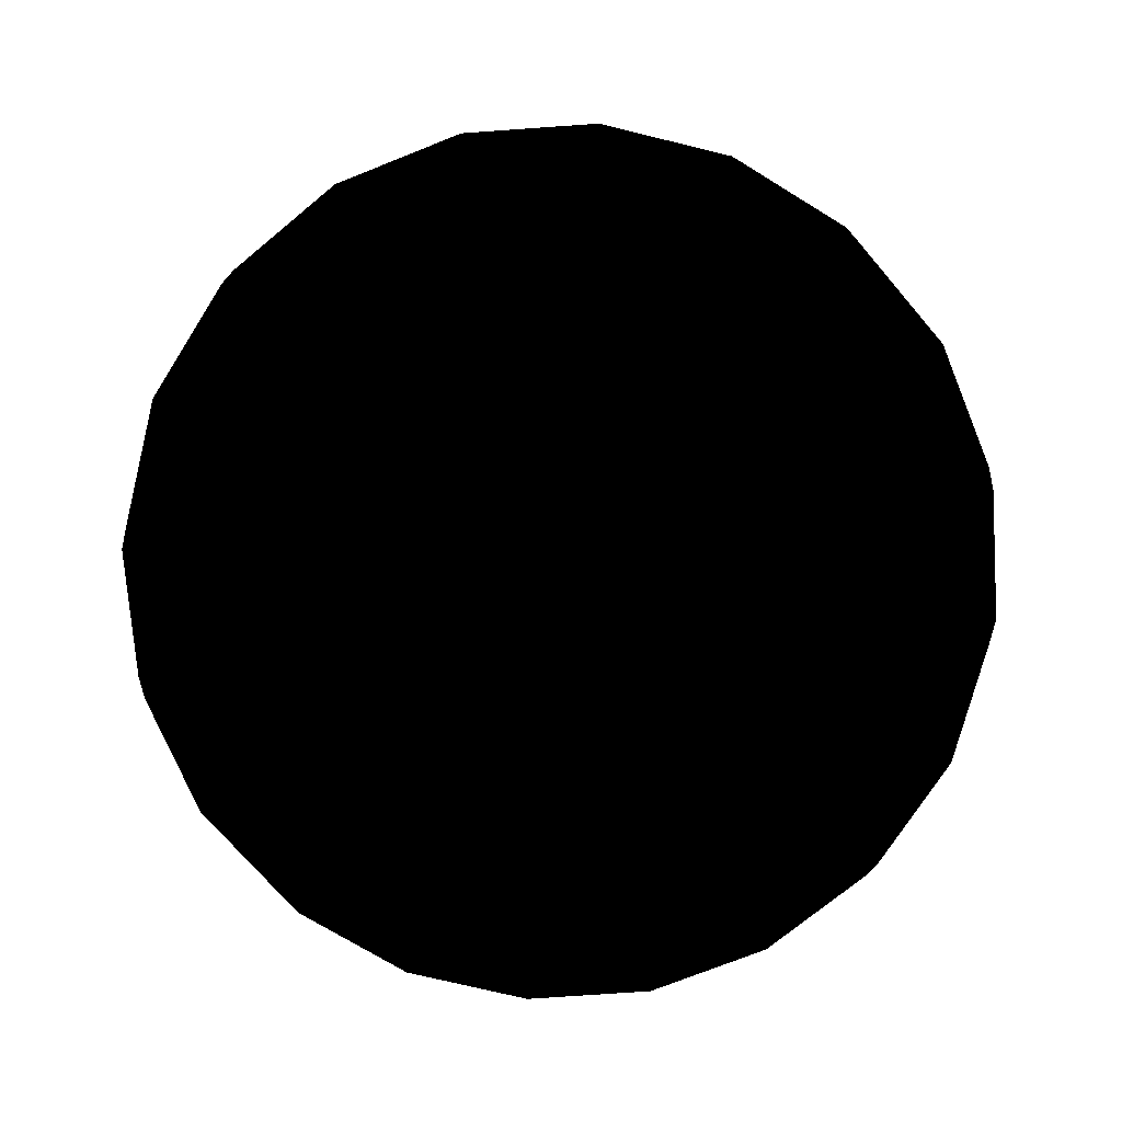
<metadata>
{"format":"obj","ext":"obj","renderer":"f3d","projection":"perspective","resolution":1024,"background":"white","views":[{"elev":-70.3,"azim":-76.9,"up":"+Z"}]}
</metadata>
<code>
v  0 0 -0.03333
v  -0.004959 -0.001611 -0.03292
v  -0.005214 0 -0.03292
v  -0.004219 -0.003065 -0.03292
v  -0.003065 -0.004219 -0.03292
v  -0.001611 -0.004959 -0.03292
v  3.193e-19 -0.005214 -0.03292
v  0.001611 -0.004959 -0.03292
v  0.003065 -0.004219 -0.03292
v  0.004219 -0.003065 -0.03292
v  0.004959 -0.001611 -0.03292
v  0.005214 0 -0.03292
v  0.004959 0.001611 -0.03292
v  0.004219 0.003065 -0.03292
v  0.003065 0.004219 -0.03292
v  0.001611 0.004959 -0.03292
v  3.193e-19 0.005214 -0.03292
v  -0.001611 0.004959 -0.03292
v  -0.003065 0.004219 -0.03292
v  -0.004219 0.003065 -0.03292
v  -0.004959 0.001611 -0.03292
v  -0.009796 -0.003183 -0.0317
v  -0.0103 0 -0.0317
v  -0.008333 -0.006055 -0.0317
v  -0.006055 -0.008333 -0.0317
v  -0.003183 -0.009796 -0.0317
v  6.307e-19 -0.0103 -0.0317
v  0.003183 -0.009796 -0.0317
v  0.006055 -0.008333 -0.0317
v  0.008333 -0.006055 -0.0317
v  0.009796 -0.003183 -0.0317
v  0.0103 0 -0.0317
v  0.009796 0.003183 -0.0317
v  0.008333 0.006055 -0.0317
v  0.006055 0.008333 -0.0317
v  0.003183 0.009796 -0.0317
v  6.307e-19 0.0103 -0.0317
v  -0.003183 0.009796 -0.0317
v  -0.006055 0.008333 -0.0317
v  -0.008333 0.006055 -0.0317
v  -0.009796 0.003183 -0.0317
v  -0.01439 -0.004676 -0.0297
v  -0.01513 0 -0.0297
v  -0.01224 -0.008895 -0.0297
v  -0.008895 -0.01224 -0.0297
v  -0.004676 -0.01439 -0.0297
v  9.266e-19 -0.01513 -0.0297
v  0.004676 -0.01439 -0.0297
v  0.008895 -0.01224 -0.0297
v  0.01224 -0.008895 -0.0297
v  0.01439 -0.004676 -0.0297
v  0.01513 0 -0.0297
v  0.01439 0.004676 -0.0297
v  0.01224 0.008895 -0.0297
v  0.008895 0.01224 -0.0297
v  0.004676 0.01439 -0.0297
v  9.266e-19 0.01513 -0.0297
v  -0.004676 0.01439 -0.0297
v  -0.008895 0.01224 -0.0297
v  -0.01224 0.008895 -0.0297
v  -0.01439 0.004676 -0.0297
v  -0.01863 -0.006055 -0.02697
v  -0.01959 0 -0.02697
v  -0.01585 -0.01152 -0.02697
v  -0.01152 -0.01585 -0.02697
v  -0.006055 -0.01863 -0.02697
v  1.2e-18 -0.01959 -0.02697
v  0.006055 -0.01863 -0.02697
v  0.01152 -0.01585 -0.02697
v  0.01585 -0.01152 -0.02697
v  0.01863 -0.006055 -0.02697
v  0.01959 0 -0.02697
v  0.01863 0.006055 -0.02697
v  0.01585 0.01152 -0.02697
v  0.01152 0.01585 -0.02697
v  0.006055 0.01863 -0.02697
v  1.2e-18 0.01959 -0.02697
v  -0.006055 0.01863 -0.02697
v  -0.01152 0.01585 -0.02697
v  -0.01585 0.01152 -0.02697
v  -0.01863 0.006055 -0.02697
v  -0.02242 -0.007284 -0.02357
v  -0.02357 0 -0.02357
v  -0.01907 -0.01385 -0.02357
v  -0.01385 -0.01907 -0.02357
v  -0.007284 -0.02242 -0.02357
v  1.443e-18 -0.02357 -0.02357
v  0.007284 -0.02242 -0.02357
v  0.01385 -0.01907 -0.02357
v  0.01907 -0.01385 -0.02357
v  0.02242 -0.007284 -0.02357
v  0.02357 0 -0.02357
v  0.02242 0.007284 -0.02357
v  0.01907 0.01385 -0.02357
v  0.01385 0.01907 -0.02357
v  0.007284 0.02242 -0.02357
v  1.443e-18 0.02357 -0.02357
v  -0.007284 0.02242 -0.02357
v  -0.01385 0.01907 -0.02357
v  -0.01907 0.01385 -0.02357
v  -0.02242 0.007284 -0.02357
v  -0.02565 -0.008333 -0.01959
v  -0.02697 0 -0.01959
v  -0.02182 -0.01585 -0.01959
v  -0.01585 -0.02182 -0.01959
v  -0.008333 -0.02565 -0.01959
v  1.651e-18 -0.02697 -0.01959
v  0.008333 -0.02565 -0.01959
v  0.01585 -0.02182 -0.01959
v  0.02182 -0.01585 -0.01959
v  0.02565 -0.008333 -0.01959
v  0.02697 0 -0.01959
v  0.02565 0.008333 -0.01959
v  0.02182 0.01585 -0.01959
v  0.01585 0.02182 -0.01959
v  0.008333 0.02565 -0.01959
v  1.651e-18 0.02697 -0.01959
v  -0.008333 0.02565 -0.01959
v  -0.01585 0.02182 -0.01959
v  -0.02182 0.01585 -0.01959
v  -0.02565 0.008333 -0.01959
v  -0.02825 -0.009178 -0.01513
v  -0.0297 0 -0.01513
v  -0.02403 -0.01746 -0.01513
v  -0.01746 -0.02403 -0.01513
v  -0.009178 -0.02825 -0.01513
v  1.819e-18 -0.0297 -0.01513
v  0.009178 -0.02825 -0.01513
v  0.01746 -0.02403 -0.01513
v  0.02403 -0.01746 -0.01513
v  0.02825 -0.009178 -0.01513
v  0.0297 0 -0.01513
v  0.02825 0.009178 -0.01513
v  0.02403 0.01746 -0.01513
v  0.01746 0.02403 -0.01513
v  0.009178 0.02825 -0.01513
v  1.819e-18 0.0297 -0.01513
v  -0.009178 0.02825 -0.01513
v  -0.01746 0.02403 -0.01513
v  -0.02403 0.01746 -0.01513
v  -0.02825 0.009178 -0.01513
v  -0.03015 -0.009796 -0.0103
v  -0.0317 0 -0.0103
v  -0.02565 -0.01863 -0.0103
v  -0.01863 -0.02565 -0.0103
v  -0.009796 -0.03015 -0.0103
v  1.941e-18 -0.0317 -0.0103
v  0.009796 -0.03015 -0.0103
v  0.01863 -0.02565 -0.0103
v  0.02565 -0.01863 -0.0103
v  0.03015 -0.009796 -0.0103
v  0.0317 0 -0.0103
v  0.03015 0.009796 -0.0103
v  0.02565 0.01863 -0.0103
v  0.01863 0.02565 -0.0103
v  0.009796 0.03015 -0.0103
v  1.941e-18 0.0317 -0.0103
v  -0.009796 0.03015 -0.0103
v  -0.01863 0.02565 -0.0103
v  -0.02565 0.01863 -0.0103
v  -0.03015 0.009796 -0.0103
v  -0.03131 -0.01017 -0.005214
v  -0.03292 0 -0.005214
v  -0.02664 -0.01935 -0.005214
v  -0.01935 -0.02664 -0.005214
v  -0.01017 -0.03131 -0.005214
v  2.016e-18 -0.03292 -0.005214
v  0.01017 -0.03131 -0.005214
v  0.01935 -0.02664 -0.005214
v  0.02664 -0.01935 -0.005214
v  0.03131 -0.01017 -0.005214
v  0.03292 0 -0.005214
v  0.03131 0.01017 -0.005214
v  0.02664 0.01935 -0.005214
v  0.01935 0.02664 -0.005214
v  0.01017 0.03131 -0.005214
v  2.016e-18 0.03292 -0.005214
v  -0.01017 0.03131 -0.005214
v  -0.01935 0.02664 -0.005214
v  -0.02664 0.01935 -0.005214
v  -0.03131 0.01017 -0.005214
v  -0.0317 -0.0103 0
v  -0.03333 0 0
v  -0.02697 -0.01959 0
v  -0.01959 -0.02697 0
v  -0.0103 -0.0317 0
v  2.041e-18 -0.03333 0
v  0.0103 -0.0317 0
v  0.01959 -0.02697 0
v  0.02697 -0.01959 0
v  0.0317 -0.0103 0
v  0.03333 0 0
v  0.0317 0.0103 0
v  0.02697 0.01959 0
v  0.01959 0.02697 0
v  0.0103 0.0317 0
v  2.041e-18 0.03333 0
v  -0.0103 0.0317 0
v  -0.01959 0.02697 0
v  -0.02697 0.01959 0
v  -0.0317 0.0103 0
v  -0.03131 -0.01017 0.005214
v  -0.03292 0 0.005214
v  -0.02664 -0.01935 0.005214
v  -0.01935 -0.02664 0.005214
v  -0.01017 -0.03131 0.005214
v  2.016e-18 -0.03292 0.005214
v  0.01017 -0.03131 0.005214
v  0.01935 -0.02664 0.005214
v  0.02664 -0.01935 0.005214
v  0.03131 -0.01017 0.005214
v  0.03292 0 0.005214
v  0.03131 0.01017 0.005214
v  0.02664 0.01935 0.005214
v  0.01935 0.02664 0.005214
v  0.01017 0.03131 0.005214
v  2.016e-18 0.03292 0.005214
v  -0.01017 0.03131 0.005214
v  -0.01935 0.02664 0.005214
v  -0.02664 0.01935 0.005214
v  -0.03131 0.01017 0.005214
v  -0.03015 -0.009796 0.0103
v  -0.0317 0 0.0103
v  -0.02565 -0.01863 0.0103
v  -0.01863 -0.02565 0.0103
v  -0.009796 -0.03015 0.0103
v  1.941e-18 -0.0317 0.0103
v  0.009796 -0.03015 0.0103
v  0.01863 -0.02565 0.0103
v  0.02565 -0.01863 0.0103
v  0.03015 -0.009796 0.0103
v  0.0317 0 0.0103
v  0.03015 0.009796 0.0103
v  0.02565 0.01863 0.0103
v  0.01863 0.02565 0.0103
v  0.009796 0.03015 0.0103
v  1.941e-18 0.0317 0.0103
v  -0.009796 0.03015 0.0103
v  -0.01863 0.02565 0.0103
v  -0.02565 0.01863 0.0103
v  -0.03015 0.009796 0.0103
v  -0.02825 -0.009178 0.01513
v  -0.0297 0 0.01513
v  -0.02403 -0.01746 0.01513
v  -0.01746 -0.02403 0.01513
v  -0.009178 -0.02825 0.01513
v  1.819e-18 -0.0297 0.01513
v  0.009178 -0.02825 0.01513
v  0.01746 -0.02403 0.01513
v  0.02403 -0.01746 0.01513
v  0.02825 -0.009178 0.01513
v  0.0297 0 0.01513
v  0.02825 0.009178 0.01513
v  0.02403 0.01746 0.01513
v  0.01746 0.02403 0.01513
v  0.009178 0.02825 0.01513
v  1.819e-18 0.0297 0.01513
v  -0.009178 0.02825 0.01513
v  -0.01746 0.02403 0.01513
v  -0.02403 0.01746 0.01513
v  -0.02825 0.009178 0.01513
v  -0.02565 -0.008333 0.01959
v  -0.02697 0 0.01959
v  -0.02182 -0.01585 0.01959
v  -0.01585 -0.02182 0.01959
v  -0.008333 -0.02565 0.01959
v  1.651e-18 -0.02697 0.01959
v  0.008333 -0.02565 0.01959
v  0.01585 -0.02182 0.01959
v  0.02182 -0.01585 0.01959
v  0.02565 -0.008333 0.01959
v  0.02697 0 0.01959
v  0.02565 0.008333 0.01959
v  0.02182 0.01585 0.01959
v  0.01585 0.02182 0.01959
v  0.008333 0.02565 0.01959
v  1.651e-18 0.02697 0.01959
v  -0.008333 0.02565 0.01959
v  -0.01585 0.02182 0.01959
v  -0.02182 0.01585 0.01959
v  -0.02565 0.008333 0.01959
v  -0.02242 -0.007284 0.02357
v  -0.02357 0 0.02357
v  -0.01907 -0.01385 0.02357
v  -0.01385 -0.01907 0.02357
v  -0.007284 -0.02242 0.02357
v  1.443e-18 -0.02357 0.02357
v  0.007284 -0.02242 0.02357
v  0.01385 -0.01907 0.02357
v  0.01907 -0.01385 0.02357
v  0.02242 -0.007284 0.02357
v  0.02357 0 0.02357
v  0.02242 0.007284 0.02357
v  0.01907 0.01385 0.02357
v  0.01385 0.01907 0.02357
v  0.007284 0.02242 0.02357
v  1.443e-18 0.02357 0.02357
v  -0.007284 0.02242 0.02357
v  -0.01385 0.01907 0.02357
v  -0.01907 0.01385 0.02357
v  -0.02242 0.007284 0.02357
v  -0.01863 -0.006055 0.02697
v  -0.01959 0 0.02697
v  -0.01585 -0.01152 0.02697
v  -0.01152 -0.01585 0.02697
v  -0.006055 -0.01863 0.02697
v  1.2e-18 -0.01959 0.02697
v  0.006055 -0.01863 0.02697
v  0.01152 -0.01585 0.02697
v  0.01585 -0.01152 0.02697
v  0.01863 -0.006055 0.02697
v  0.01959 0 0.02697
v  0.01863 0.006055 0.02697
v  0.01585 0.01152 0.02697
v  0.01152 0.01585 0.02697
v  0.006055 0.01863 0.02697
v  1.2e-18 0.01959 0.02697
v  -0.006055 0.01863 0.02697
v  -0.01152 0.01585 0.02697
v  -0.01585 0.01152 0.02697
v  -0.01863 0.006055 0.02697
v  -0.01439 -0.004676 0.0297
v  -0.01513 0 0.0297
v  -0.01224 -0.008895 0.0297
v  -0.008895 -0.01224 0.0297
v  -0.004676 -0.01439 0.0297
v  9.266e-19 -0.01513 0.0297
v  0.004676 -0.01439 0.0297
v  0.008895 -0.01224 0.0297
v  0.01224 -0.008895 0.0297
v  0.01439 -0.004676 0.0297
v  0.01513 0 0.0297
v  0.01439 0.004676 0.0297
v  0.01224 0.008895 0.0297
v  0.008895 0.01224 0.0297
v  0.004676 0.01439 0.0297
v  9.266e-19 0.01513 0.0297
v  -0.004676 0.01439 0.0297
v  -0.008895 0.01224 0.0297
v  -0.01224 0.008895 0.0297
v  -0.01439 0.004676 0.0297
v  -0.009796 -0.003183 0.0317
v  -0.0103 0 0.0317
v  -0.008333 -0.006055 0.0317
v  -0.006055 -0.008333 0.0317
v  -0.003183 -0.009796 0.0317
v  6.307e-19 -0.0103 0.0317
v  0.003183 -0.009796 0.0317
v  0.006055 -0.008333 0.0317
v  0.008333 -0.006055 0.0317
v  0.009796 -0.003183 0.0317
v  0.0103 0 0.0317
v  0.009796 0.003183 0.0317
v  0.008333 0.006055 0.0317
v  0.006055 0.008333 0.0317
v  0.003183 0.009796 0.0317
v  6.307e-19 0.0103 0.0317
v  -0.003183 0.009796 0.0317
v  -0.006055 0.008333 0.0317
v  -0.008333 0.006055 0.0317
v  -0.009796 0.003183 0.0317
v  -0.004959 -0.001611 0.03292
v  -0.005214 0 0.03292
v  -0.004219 -0.003065 0.03292
v  -0.003065 -0.004219 0.03292
v  -0.001611 -0.004959 0.03292
v  3.193e-19 -0.005214 0.03292
v  0.001611 -0.004959 0.03292
v  0.003065 -0.004219 0.03292
v  0.004219 -0.003065 0.03292
v  0.004959 -0.001611 0.03292
v  0.005214 0 0.03292
v  0.004959 0.001611 0.03292
v  0.004219 0.003065 0.03292
v  0.003065 0.004219 0.03292
v  0.001611 0.004959 0.03292
v  3.193e-19 0.005214 0.03292
v  -0.001611 0.004959 0.03292
v  -0.003065 0.004219 0.03292
v  -0.004219 0.003065 0.03292
v  -0.004959 0.001611 0.03292
v  0 0 0.03333
g <STL_BINARY>
f 1 1 2
f 2 3 1
f 1 1 4
f 4 2 1
f 1 1 5
f 5 4 1
f 1 1 6
f 6 5 1
f 1 1 7
f 7 6 1
f 1 1 8
f 8 7 1
f 1 1 9
f 9 8 1
f 1 1 10
f 10 9 1
f 1 1 11
f 11 10 1
f 1 1 12
f 12 11 1
f 1 1 13
f 13 12 1
f 1 1 14
f 14 13 1
f 1 1 15
f 15 14 1
f 1 1 16
f 16 15 1
f 1 1 17
f 17 16 1
f 1 1 18
f 18 17 1
f 1 1 19
f 19 18 1
f 1 1 20
f 20 19 1
f 1 1 21
f 21 20 1
f 1 1 3
f 3 21 1
f 3 2 22
f 22 23 3
f 2 4 24
f 24 22 2
f 4 5 25
f 25 24 4
f 5 6 26
f 26 25 5
f 6 7 27
f 27 26 6
f 7 8 28
f 28 27 7
f 8 9 29
f 29 28 8
f 9 10 30
f 30 29 9
f 10 11 31
f 31 30 10
f 11 12 32
f 32 31 11
f 12 13 33
f 33 32 12
f 13 14 34
f 34 33 13
f 14 15 35
f 35 34 14
f 15 16 36
f 36 35 15
f 16 17 37
f 37 36 16
f 17 18 38
f 38 37 17
f 18 19 39
f 39 38 18
f 19 20 40
f 40 39 19
f 20 21 41
f 41 40 20
f 21 3 23
f 23 41 21
f 23 22 42
f 42 43 23
f 22 24 44
f 44 42 22
f 24 25 45
f 45 44 24
f 25 26 46
f 46 45 25
f 26 27 47
f 47 46 26
f 27 28 48
f 48 47 27
f 28 29 49
f 49 48 28
f 29 30 50
f 50 49 29
f 30 31 51
f 51 50 30
f 31 32 52
f 52 51 31
f 32 33 53
f 53 52 32
f 33 34 54
f 54 53 33
f 34 35 55
f 55 54 34
f 35 36 56
f 56 55 35
f 36 37 57
f 57 56 36
f 37 38 58
f 58 57 37
f 38 39 59
f 59 58 38
f 39 40 60
f 60 59 39
f 40 41 61
f 61 60 40
f 41 23 43
f 43 61 41
f 43 42 62
f 62 63 43
f 42 44 64
f 64 62 42
f 44 45 65
f 65 64 44
f 45 46 66
f 66 65 45
f 46 47 67
f 67 66 46
f 47 48 68
f 68 67 47
f 48 49 69
f 69 68 48
f 49 50 70
f 70 69 49
f 50 51 71
f 71 70 50
f 51 52 72
f 72 71 51
f 52 53 73
f 73 72 52
f 53 54 74
f 74 73 53
f 54 55 75
f 75 74 54
f 55 56 76
f 76 75 55
f 56 57 77
f 77 76 56
f 57 58 78
f 78 77 57
f 58 59 79
f 79 78 58
f 59 60 80
f 80 79 59
f 60 61 81
f 81 80 60
f 61 43 63
f 63 81 61
f 63 62 82
f 82 83 63
f 62 64 84
f 84 82 62
f 64 65 85
f 85 84 64
f 65 66 86
f 86 85 65
f 66 67 87
f 87 86 66
f 67 68 88
f 88 87 67
f 68 69 89
f 89 88 68
f 69 70 90
f 90 89 69
f 70 71 91
f 91 90 70
f 71 72 92
f 92 91 71
f 72 73 93
f 93 92 72
f 73 74 94
f 94 93 73
f 74 75 95
f 95 94 74
f 75 76 96
f 96 95 75
f 76 77 97
f 97 96 76
f 77 78 98
f 98 97 77
f 78 79 99
f 99 98 78
f 79 80 100
f 100 99 79
f 80 81 101
f 101 100 80
f 81 63 83
f 83 101 81
f 83 82 102
f 102 103 83
f 82 84 104
f 104 102 82
f 84 85 105
f 105 104 84
f 85 86 106
f 106 105 85
f 86 87 107
f 107 106 86
f 87 88 108
f 108 107 87
f 88 89 109
f 109 108 88
f 89 90 110
f 110 109 89
f 90 91 111
f 111 110 90
f 91 92 112
f 112 111 91
f 92 93 113
f 113 112 92
f 93 94 114
f 114 113 93
f 94 95 115
f 115 114 94
f 95 96 116
f 116 115 95
f 96 97 117
f 117 116 96
f 97 98 118
f 118 117 97
f 98 99 119
f 119 118 98
f 99 100 120
f 120 119 99
f 100 101 121
f 121 120 100
f 101 83 103
f 103 121 101
f 103 102 122
f 122 123 103
f 102 104 124
f 124 122 102
f 104 105 125
f 125 124 104
f 105 106 126
f 126 125 105
f 106 107 127
f 127 126 106
f 107 108 128
f 128 127 107
f 108 109 129
f 129 128 108
f 109 110 130
f 130 129 109
f 110 111 131
f 131 130 110
f 111 112 132
f 132 131 111
f 112 113 133
f 133 132 112
f 113 114 134
f 134 133 113
f 114 115 135
f 135 134 114
f 115 116 136
f 136 135 115
f 116 117 137
f 137 136 116
f 117 118 138
f 138 137 117
f 118 119 139
f 139 138 118
f 119 120 140
f 140 139 119
f 120 121 141
f 141 140 120
f 121 103 123
f 123 141 121
f 123 122 142
f 142 143 123
f 122 124 144
f 144 142 122
f 124 125 145
f 145 144 124
f 125 126 146
f 146 145 125
f 126 127 147
f 147 146 126
f 127 128 148
f 148 147 127
f 128 129 149
f 149 148 128
f 129 130 150
f 150 149 129
f 130 131 151
f 151 150 130
f 131 132 152
f 152 151 131
f 132 133 153
f 153 152 132
f 133 134 154
f 154 153 133
f 134 135 155
f 155 154 134
f 135 136 156
f 156 155 135
f 136 137 157
f 157 156 136
f 137 138 158
f 158 157 137
f 138 139 159
f 159 158 138
f 139 140 160
f 160 159 139
f 140 141 161
f 161 160 140
f 141 123 143
f 143 161 141
f 143 142 162
f 162 163 143
f 142 144 164
f 164 162 142
f 144 145 165
f 165 164 144
f 145 146 166
f 166 165 145
f 146 147 167
f 167 166 146
f 147 148 168
f 168 167 147
f 148 149 169
f 169 168 148
f 149 150 170
f 170 169 149
f 150 151 171
f 171 170 150
f 151 152 172
f 172 171 151
f 152 153 173
f 173 172 152
f 153 154 174
f 174 173 153
f 154 155 175
f 175 174 154
f 155 156 176
f 176 175 155
f 156 157 177
f 177 176 156
f 157 158 178
f 178 177 157
f 158 159 179
f 179 178 158
f 159 160 180
f 180 179 159
f 160 161 181
f 181 180 160
f 161 143 163
f 163 181 161
f 163 162 182
f 182 183 163
f 162 164 184
f 184 182 162
f 164 165 185
f 185 184 164
f 165 166 186
f 186 185 165
f 166 167 187
f 187 186 166
f 167 168 188
f 188 187 167
f 168 169 189
f 189 188 168
f 169 170 190
f 190 189 169
f 170 171 191
f 191 190 170
f 171 172 192
f 192 191 171
f 172 173 193
f 193 192 172
f 173 174 194
f 194 193 173
f 174 175 195
f 195 194 174
f 175 176 196
f 196 195 175
f 176 177 197
f 197 196 176
f 177 178 198
f 198 197 177
f 178 179 199
f 199 198 178
f 179 180 200
f 200 199 179
f 180 181 201
f 201 200 180
f 181 163 183
f 183 201 181
f 183 182 202
f 202 203 183
f 182 184 204
f 204 202 182
f 184 185 205
f 205 204 184
f 185 186 206
f 206 205 185
f 186 187 207
f 207 206 186
f 187 188 208
f 208 207 187
f 188 189 209
f 209 208 188
f 189 190 210
f 210 209 189
f 190 191 211
f 211 210 190
f 191 192 212
f 212 211 191
f 192 193 213
f 213 212 192
f 193 194 214
f 214 213 193
f 194 195 215
f 215 214 194
f 195 196 216
f 216 215 195
f 196 197 217
f 217 216 196
f 197 198 218
f 218 217 197
f 198 199 219
f 219 218 198
f 199 200 220
f 220 219 199
f 200 201 221
f 221 220 200
f 201 183 203
f 203 221 201
f 203 202 222
f 222 223 203
f 202 204 224
f 224 222 202
f 204 205 225
f 225 224 204
f 205 206 226
f 226 225 205
f 206 207 227
f 227 226 206
f 207 208 228
f 228 227 207
f 208 209 229
f 229 228 208
f 209 210 230
f 230 229 209
f 210 211 231
f 231 230 210
f 211 212 232
f 232 231 211
f 212 213 233
f 233 232 212
f 213 214 234
f 234 233 213
f 214 215 235
f 235 234 214
f 215 216 236
f 236 235 215
f 216 217 237
f 237 236 216
f 217 218 238
f 238 237 217
f 218 219 239
f 239 238 218
f 219 220 240
f 240 239 219
f 220 221 241
f 241 240 220
f 221 203 223
f 223 241 221
f 223 222 242
f 242 243 223
f 222 224 244
f 244 242 222
f 224 225 245
f 245 244 224
f 225 226 246
f 246 245 225
f 226 227 247
f 247 246 226
f 227 228 248
f 248 247 227
f 228 229 249
f 249 248 228
f 229 230 250
f 250 249 229
f 230 231 251
f 251 250 230
f 231 232 252
f 252 251 231
f 232 233 253
f 253 252 232
f 233 234 254
f 254 253 233
f 234 235 255
f 255 254 234
f 235 236 256
f 256 255 235
f 236 237 257
f 257 256 236
f 237 238 258
f 258 257 237
f 238 239 259
f 259 258 238
f 239 240 260
f 260 259 239
f 240 241 261
f 261 260 240
f 241 223 243
f 243 261 241
f 243 242 262
f 262 263 243
f 242 244 264
f 264 262 242
f 244 245 265
f 265 264 244
f 245 246 266
f 266 265 245
f 246 247 267
f 267 266 246
f 247 248 268
f 268 267 247
f 248 249 269
f 269 268 248
f 249 250 270
f 270 269 249
f 250 251 271
f 271 270 250
f 251 252 272
f 272 271 251
f 252 253 273
f 273 272 252
f 253 254 274
f 274 273 253
f 254 255 275
f 275 274 254
f 255 256 276
f 276 275 255
f 256 257 277
f 277 276 256
f 257 258 278
f 278 277 257
f 258 259 279
f 279 278 258
f 259 260 280
f 280 279 259
f 260 261 281
f 281 280 260
f 261 243 263
f 263 281 261
f 263 262 282
f 282 283 263
f 262 264 284
f 284 282 262
f 264 265 285
f 285 284 264
f 265 266 286
f 286 285 265
f 266 267 287
f 287 286 266
f 267 268 288
f 288 287 267
f 268 269 289
f 289 288 268
f 269 270 290
f 290 289 269
f 270 271 291
f 291 290 270
f 271 272 292
f 292 291 271
f 272 273 293
f 293 292 272
f 273 274 294
f 294 293 273
f 274 275 295
f 295 294 274
f 275 276 296
f 296 295 275
f 276 277 297
f 297 296 276
f 277 278 298
f 298 297 277
f 278 279 299
f 299 298 278
f 279 280 300
f 300 299 279
f 280 281 301
f 301 300 280
f 281 263 283
f 283 301 281
f 283 282 302
f 302 303 283
f 282 284 304
f 304 302 282
f 284 285 305
f 305 304 284
f 285 286 306
f 306 305 285
f 286 287 307
f 307 306 286
f 287 288 308
f 308 307 287
f 288 289 309
f 309 308 288
f 289 290 310
f 310 309 289
f 290 291 311
f 311 310 290
f 291 292 312
f 312 311 291
f 292 293 313
f 313 312 292
f 293 294 314
f 314 313 293
f 294 295 315
f 315 314 294
f 295 296 316
f 316 315 295
f 296 297 317
f 317 316 296
f 297 298 318
f 318 317 297
f 298 299 319
f 319 318 298
f 299 300 320
f 320 319 299
f 300 301 321
f 321 320 300
f 301 283 303
f 303 321 301
f 303 302 322
f 322 323 303
f 302 304 324
f 324 322 302
f 304 305 325
f 325 324 304
f 305 306 326
f 326 325 305
f 306 307 327
f 327 326 306
f 307 308 328
f 328 327 307
f 308 309 329
f 329 328 308
f 309 310 330
f 330 329 309
f 310 311 331
f 331 330 310
f 311 312 332
f 332 331 311
f 312 313 333
f 333 332 312
f 313 314 334
f 334 333 313
f 314 315 335
f 335 334 314
f 315 316 336
f 336 335 315
f 316 317 337
f 337 336 316
f 317 318 338
f 338 337 317
f 318 319 339
f 339 338 318
f 319 320 340
f 340 339 319
f 320 321 341
f 341 340 320
f 321 303 323
f 323 341 321
f 323 322 342
f 342 343 323
f 322 324 344
f 344 342 322
f 324 325 345
f 345 344 324
f 325 326 346
f 346 345 325
f 326 327 347
f 347 346 326
f 327 328 348
f 348 347 327
f 328 329 349
f 349 348 328
f 329 330 350
f 350 349 329
f 330 331 351
f 351 350 330
f 331 332 352
f 352 351 331
f 332 333 353
f 353 352 332
f 333 334 354
f 354 353 333
f 334 335 355
f 355 354 334
f 335 336 356
f 356 355 335
f 336 337 357
f 357 356 336
f 337 338 358
f 358 357 337
f 338 339 359
f 359 358 338
f 339 340 360
f 360 359 339
f 340 341 361
f 361 360 340
f 341 323 343
f 343 361 341
f 343 342 362
f 362 363 343
f 342 344 364
f 364 362 342
f 344 345 365
f 365 364 344
f 345 346 366
f 366 365 345
f 346 347 367
f 367 366 346
f 347 348 368
f 368 367 347
f 348 349 369
f 369 368 348
f 349 350 370
f 370 369 349
f 350 351 371
f 371 370 350
f 351 352 372
f 372 371 351
f 352 353 373
f 373 372 352
f 353 354 374
f 374 373 353
f 354 355 375
f 375 374 354
f 355 356 376
f 376 375 355
f 356 357 377
f 377 376 356
f 357 358 378
f 378 377 357
f 358 359 379
f 379 378 358
f 359 360 380
f 380 379 359
f 360 361 381
f 381 380 360
f 361 343 363
f 363 381 361
f 363 362 382
f 382 382 363
f 362 364 382
f 382 382 362
f 364 365 382
f 382 382 364
f 365 366 382
f 382 382 365
f 366 367 382
f 382 382 366
f 367 368 382
f 382 382 367
f 368 369 382
f 382 382 368
f 369 370 382
f 382 382 369
f 370 371 382
f 382 382 370
f 371 372 382
f 382 382 371
f 372 373 382
f 382 382 372
f 373 374 382
f 382 382 373
f 374 375 382
f 382 382 374
f 375 376 382
f 382 382 375
f 376 377 382
f 382 382 376
f 377 378 382
f 382 382 377
f 378 379 382
f 382 382 378
f 379 380 382
f 382 382 379
f 380 381 382
f 382 382 380
f 381 363 382
f 382 382 381

</code>
